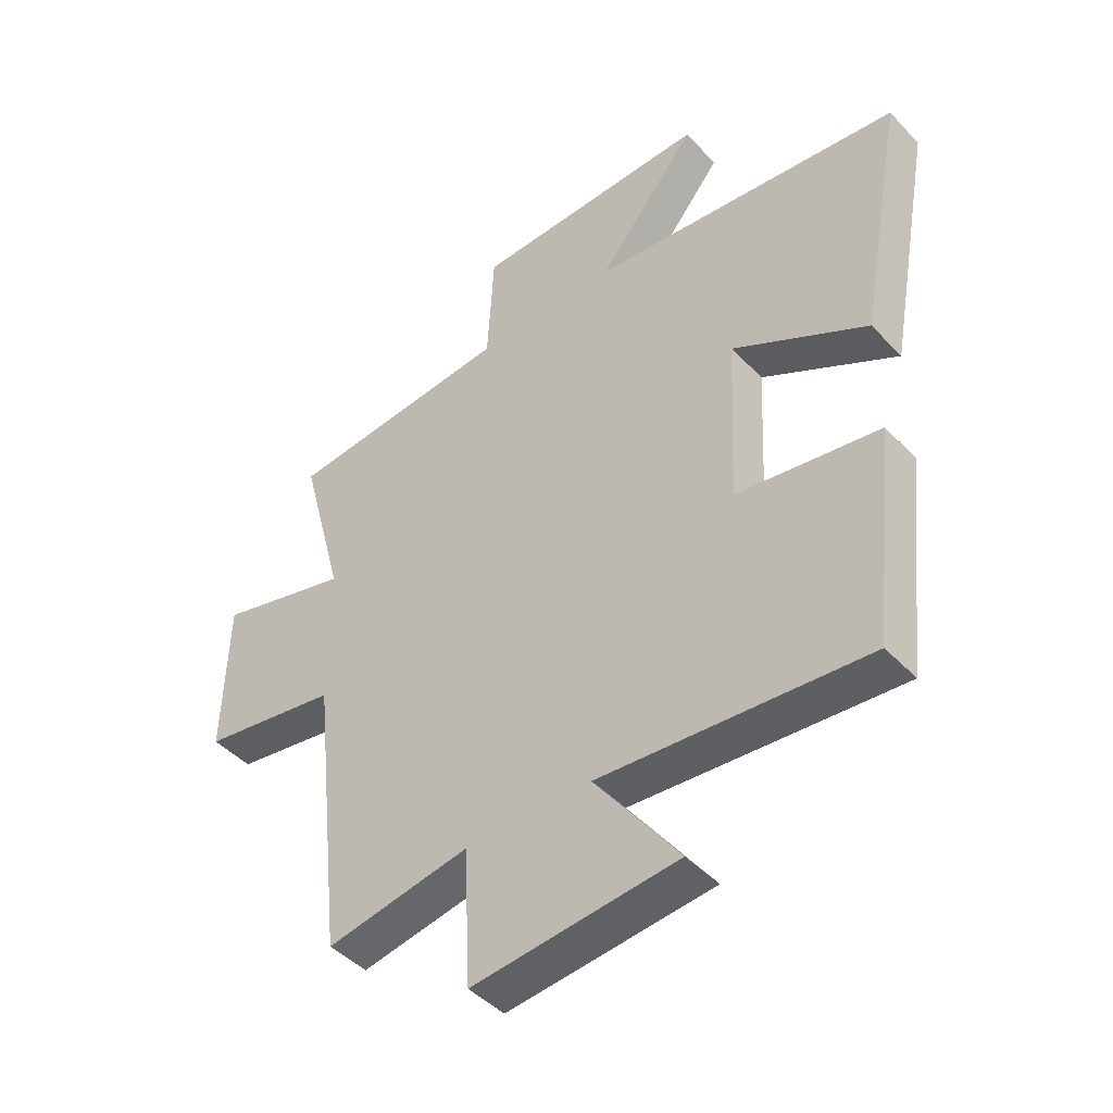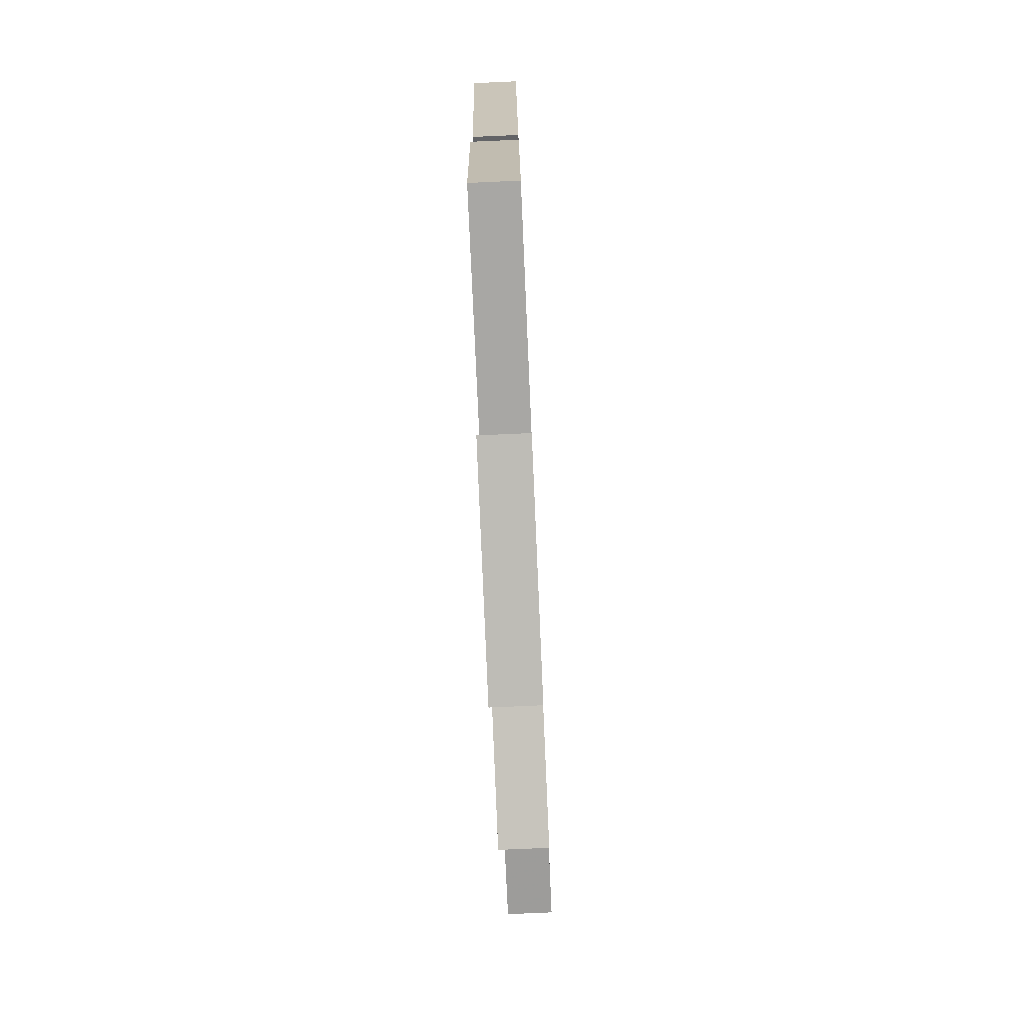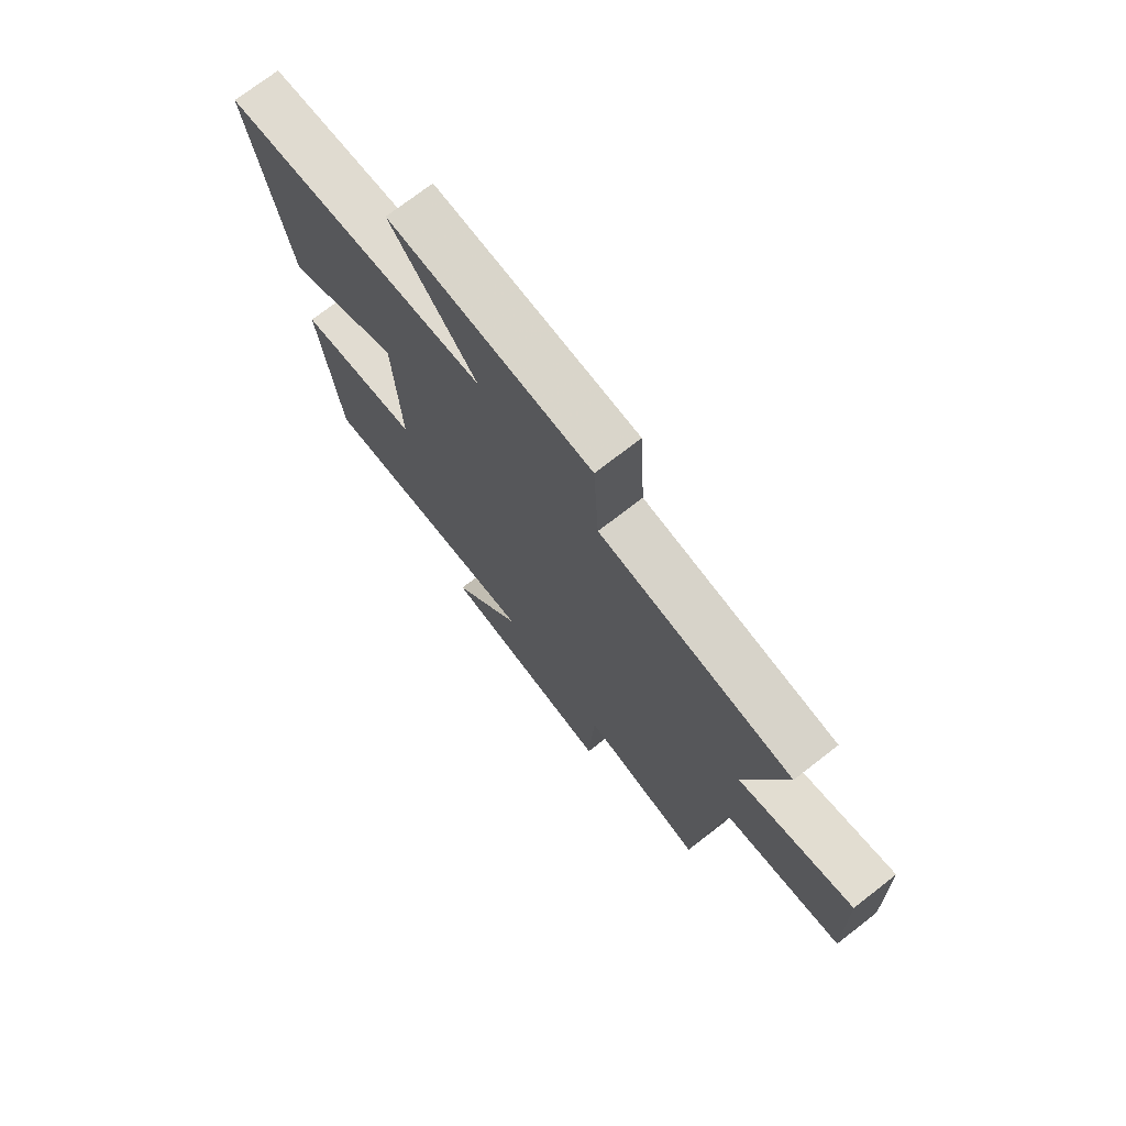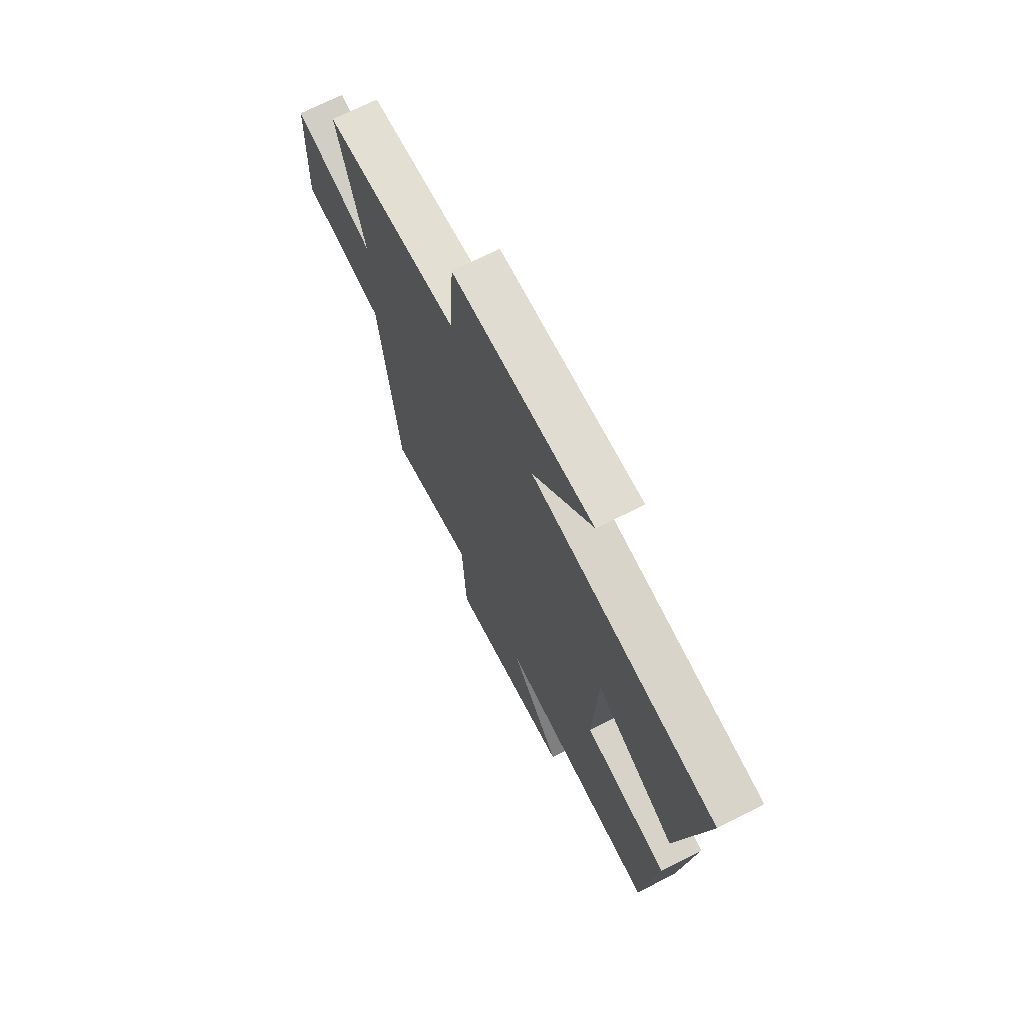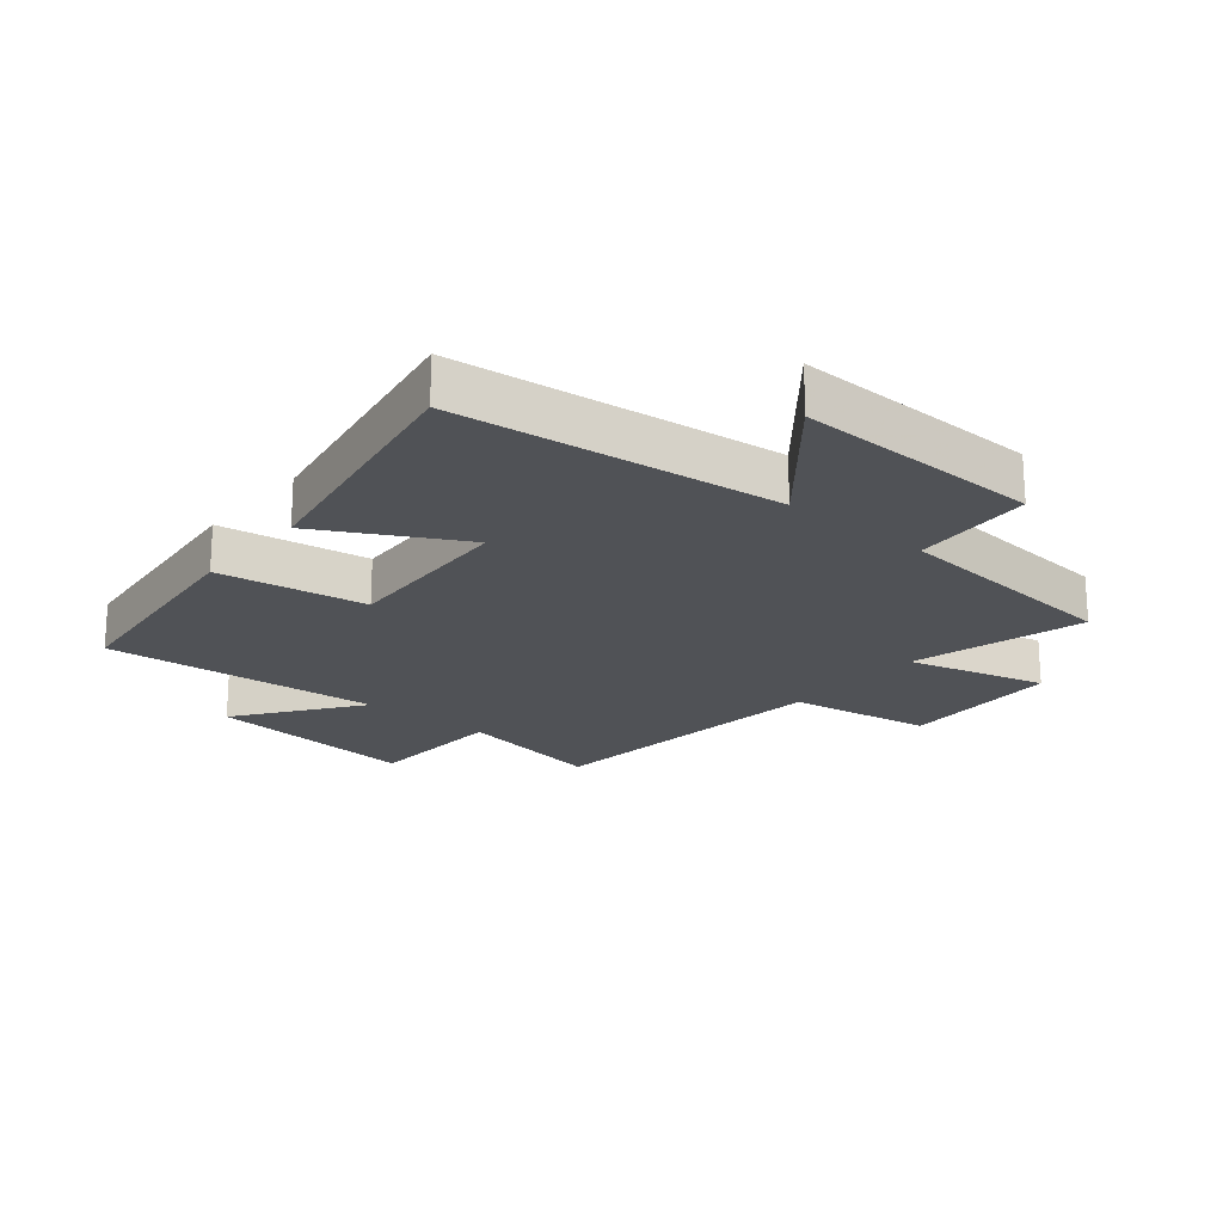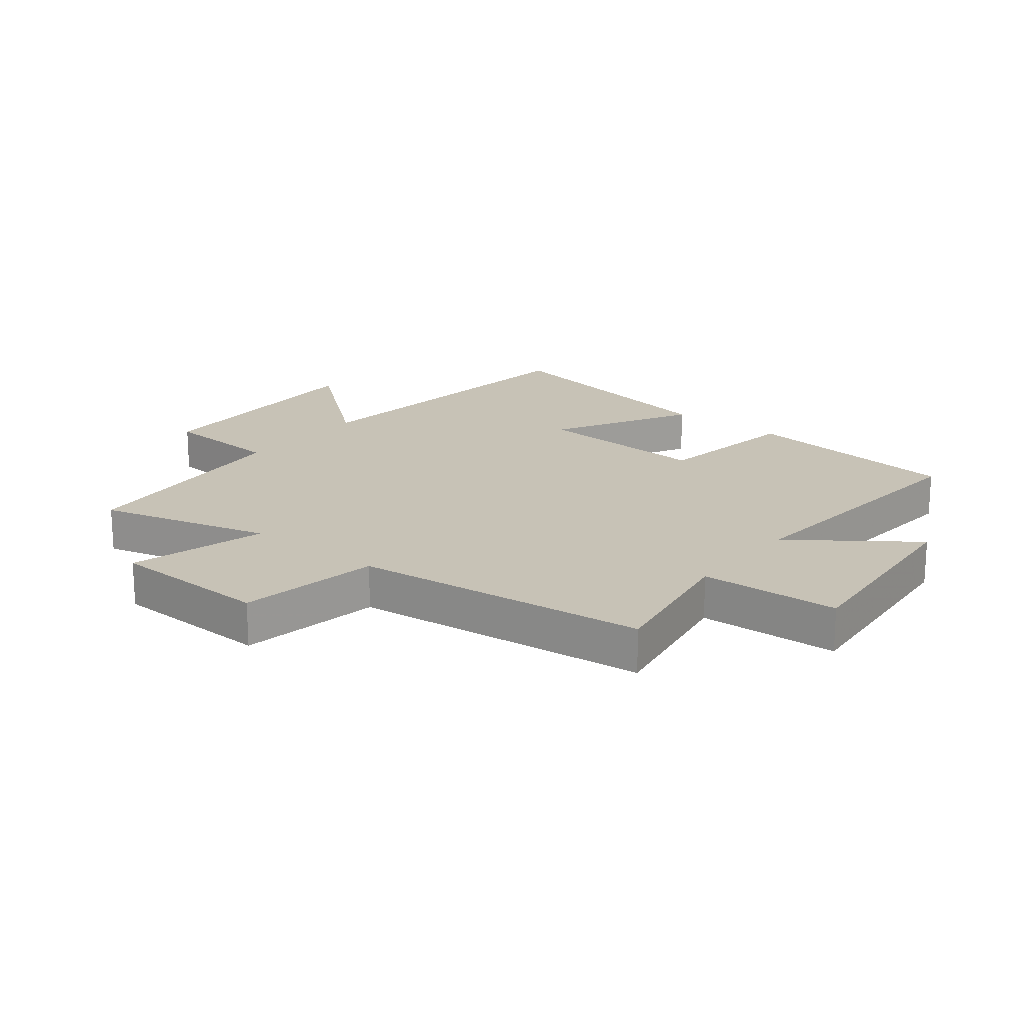
<metadata>
{"format":"obj","ext":"obj","renderer":"f3d","projection":"perspective","resolution":1024,"background":"white","views":[{"elev":-44.9,"azim":-140.0,"up":"+Z"},{"elev":-79.2,"azim":-87.5,"up":"+Z"},{"elev":73.4,"azim":52.2,"up":"+Z"},{"elev":70.2,"azim":-117.0,"up":"+Z"},{"elev":-20.9,"azim":-39.7,"up":"+Y"},{"elev":19.3,"azim":128.7,"up":"+Y"}]}
</metadata>
<code>
v 0.447 0.07 -0.544
v 0.205 0.07 -0.5
v 0.194 0.07 -0.729
v -0.152 0.07 -0.695
v -0.009 0.07 -0.5
v -0.46 0.07 -0.537
v -0.5 0.07 -0.175
v -0.259 0.07 -0.138
v -0.273 0.07 0.15
v -0.5 0.07 0.027
v -0.576 0.07 0.442
v -0.049 0.07 0.5
v -0.218 0.07 0.706
v 0.182 0.07 0.696
v 0.193 0.07 0.5
v 0.575 0.07 0.465
v 0.5 0.07 0.183
v 0.725 0.07 0.243
v 0.733 0.07 -0.021
v 0.5 0.07 -0.059
v 0.447 0 -0.544
v 0.205 0 -0.5
v 0.194 0 -0.729
v -0.152 0 -0.695
v -0.009 0 -0.5
v -0.46 0 -0.537
v -0.5 0 -0.175
v -0.259 0 -0.138
v -0.273 0 0.15
v -0.5 0 0.027
v -0.576 0 0.442
v -0.049 0 0.5
v -0.218 0 0.706
v 0.182 0 0.696
v 0.193 0 0.5
v 0.575 0 0.465
v 0.5 0 0.183
v 0.725 0 0.243
v 0.733 0 -0.021
v 0.5 0 -0.059
f 17 18 19 20
f 17 20 1 2
f 15 16 17 2
f 12 13 14 15
f 9 10 11 12
f 8 9 12 15
f 5 6 7 8
f 5 8 15 2
f 2 3 4 5
f 40 39 38 37
f 22 21 40 37
f 22 37 36 35
f 35 34 33 32
f 32 31 30 29
f 35 32 29 28
f 28 27 26 25
f 22 35 28 25
f 25 24 23 22
f 1 21 22 2
f 2 22 23 3
f 3 23 24 4
f 4 24 25 5
f 5 25 26 6
f 6 26 27 7
f 7 27 28 8
f 8 28 29 9
f 9 29 30 10
f 10 30 31 11
f 11 31 32 12
f 12 32 33 13
f 13 33 34 14
f 14 34 35 15
f 15 35 36 16
f 16 36 37 17
f 17 37 38 18
f 18 38 39 19
f 19 39 40 20
f 20 40 21 1

</code>
